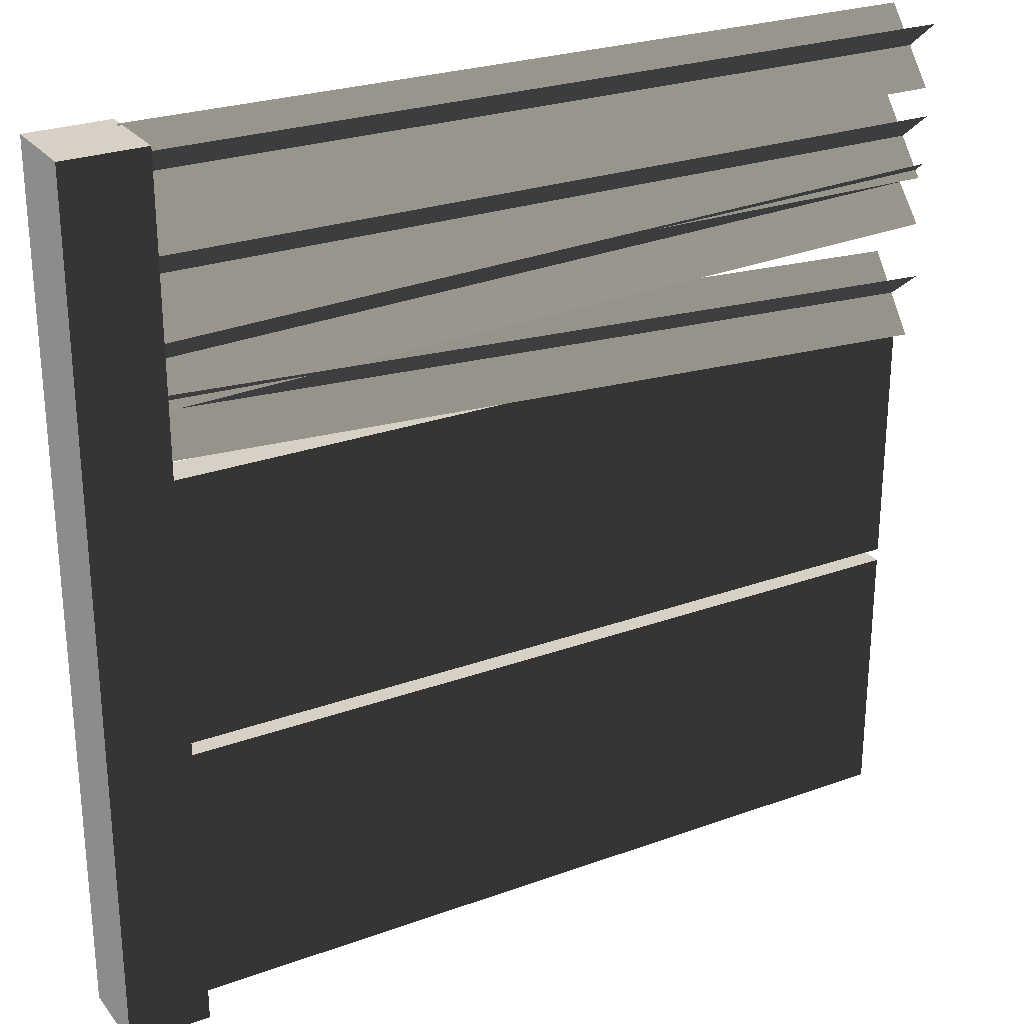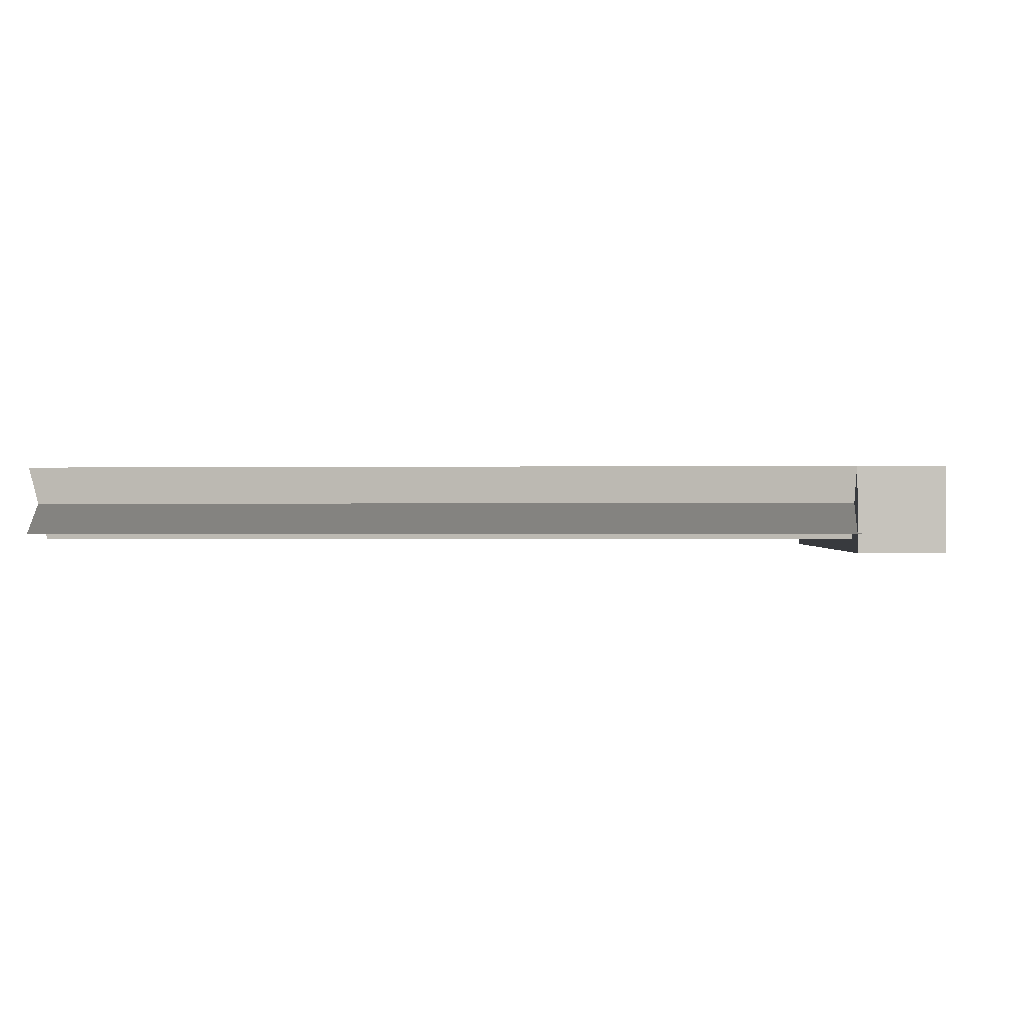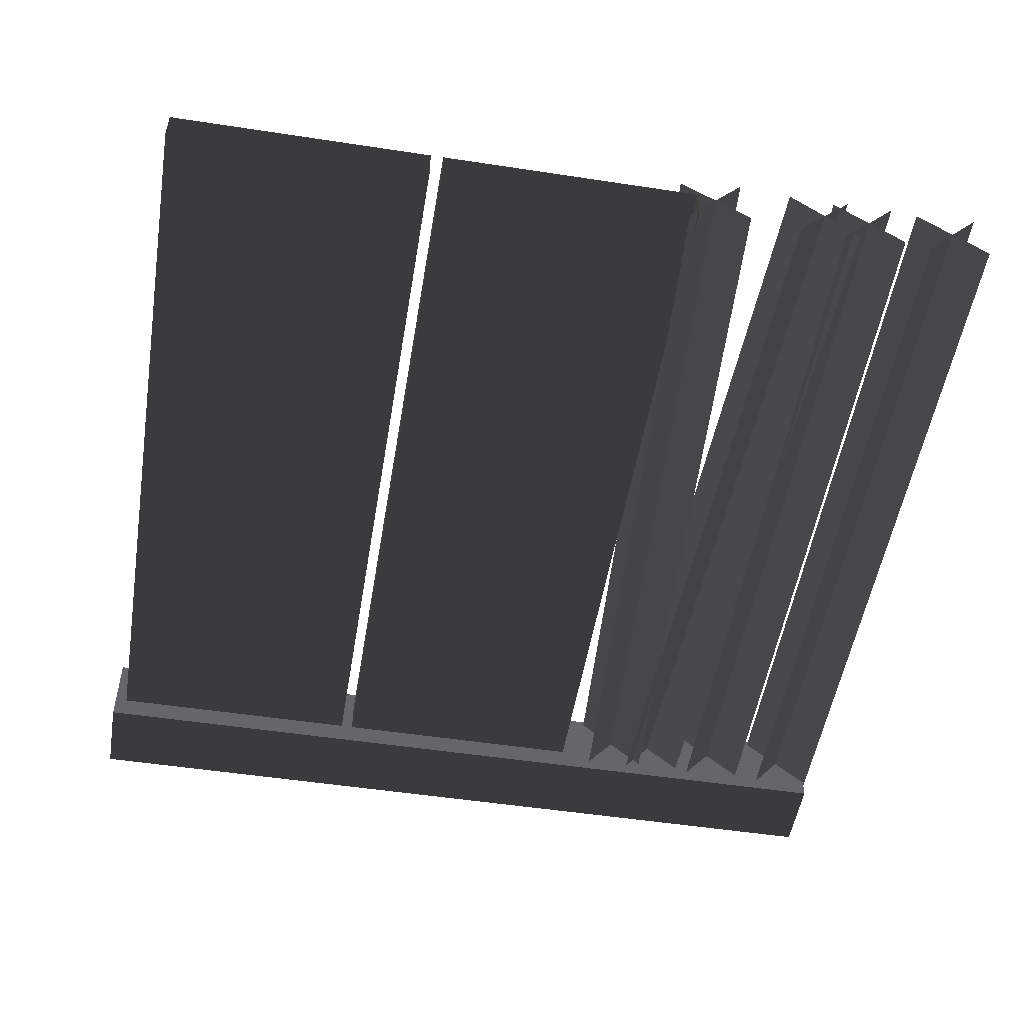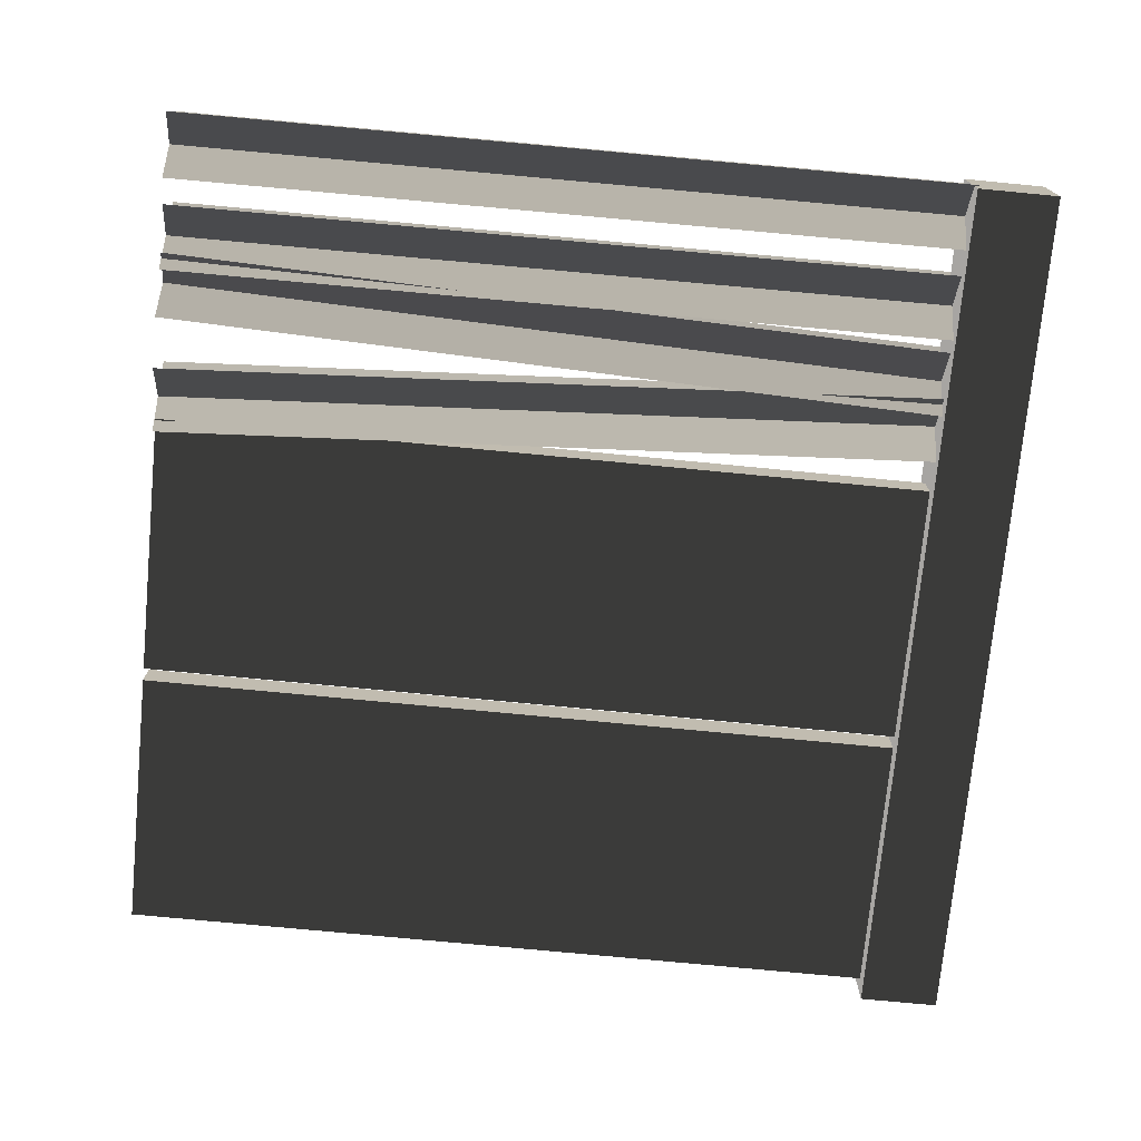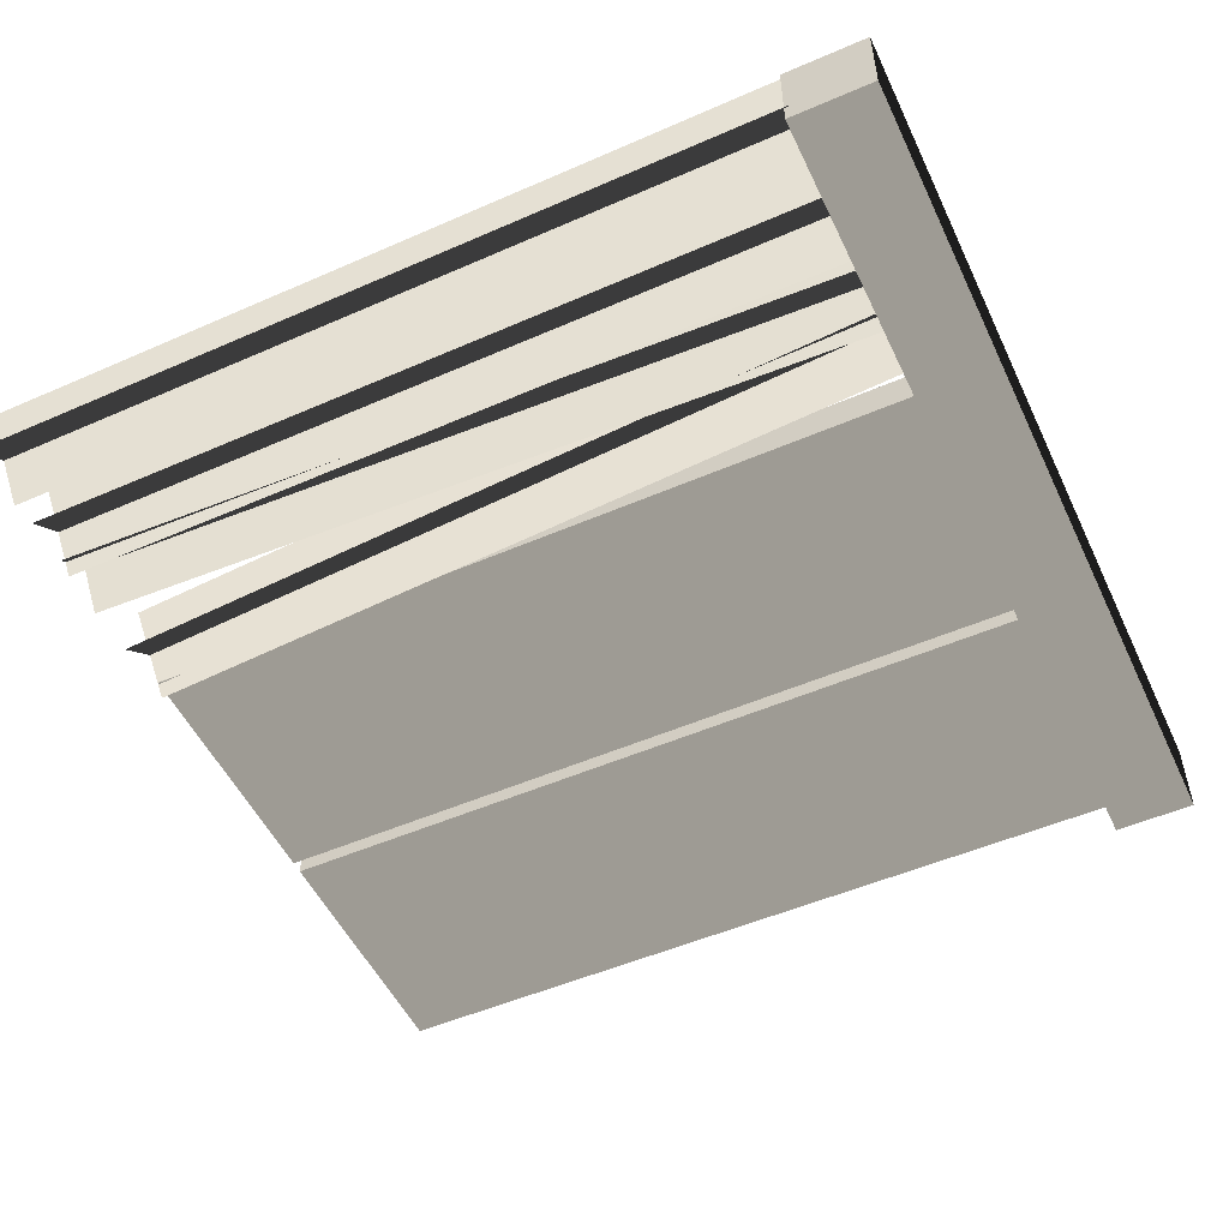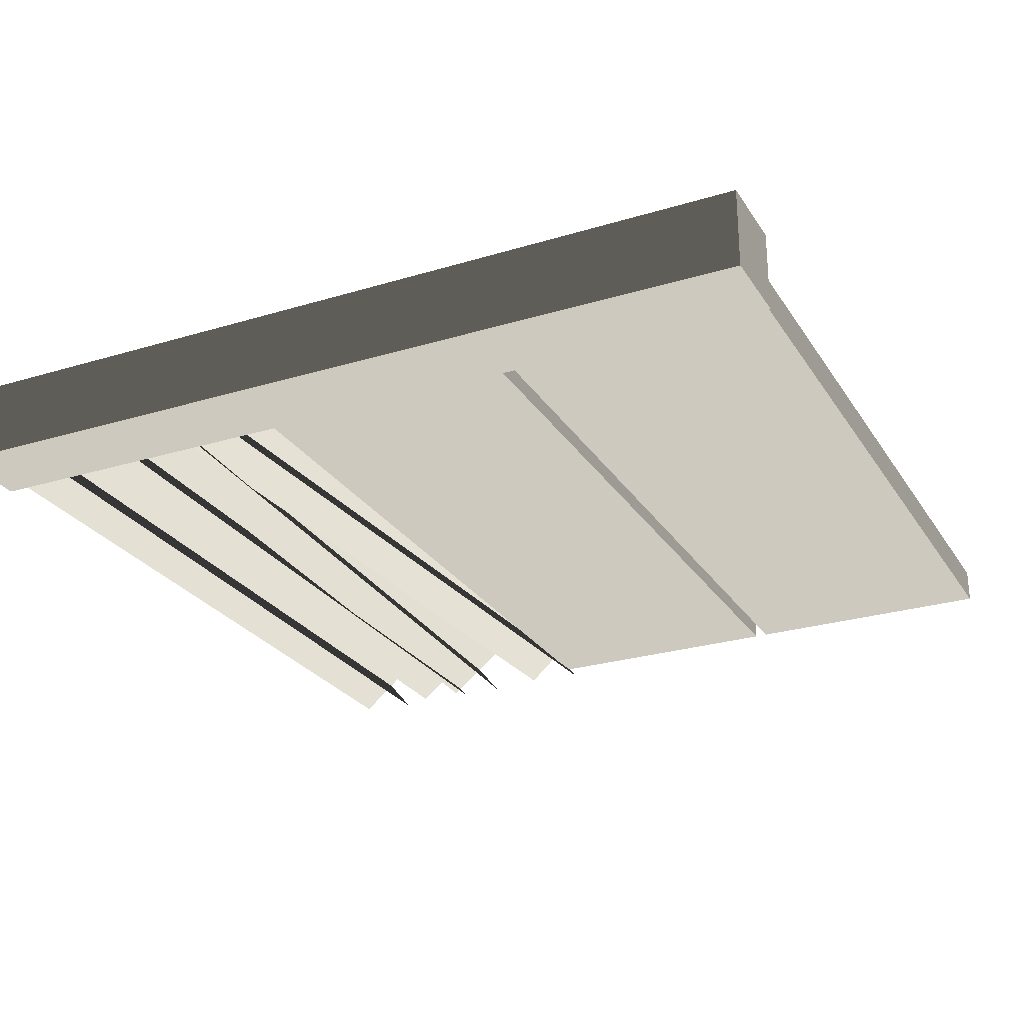
<metadata>
{"format":"obj","ext":"obj","renderer":"f3d","projection":"perspective","resolution":1024,"background":"white","views":[{"elev":26.6,"azim":-29.6,"up":"+Y"},{"elev":-0.3,"azim":-175.7,"up":"+Z"},{"elev":-51.7,"azim":80.6,"up":"+Z"},{"elev":-73.9,"azim":174.5,"up":"+Z"},{"elev":-52.0,"azim":-155.0,"up":"+Z"},{"elev":-26.2,"azim":-64.4,"up":"+Z"}]}
</metadata>
<code>
v 0.09332 0.6428 0.03995
v 1.907 0.02937 0.03995
v 0.09332 0.02937 0.03995
v 1.907 0.6428 0.03995
v 0.09332 0.6428 -0.03996
v 1.907 0.6428 0.03995
v 0.09332 0.6428 0.03995
v 1.907 0.6428 -0.03996
v 0.09332 0.02937 -0.03996
v 1.907 0.6428 -0.03996
v 0.09332 0.6428 -0.03996
v 1.907 0.02937 -0.03996
v 0.09332 0.02937 0.03995
v 1.907 0.02937 -0.03996
v 0.09332 0.02937 -0.03996
v 1.907 0.02937 0.03995
v 0.09332 1.286 0.03995
v 1.907 0.6724 0.03995
v 0.09332 0.6724 0.03995
v 1.907 1.286 0.03995
v 0.09332 1.286 -0.03996
v 1.907 1.286 0.03995
v 0.09332 1.286 0.03995
v 1.907 1.286 -0.03996
v 0.09332 0.6724 -0.03996
v 1.907 1.286 -0.03996
v 0.09332 1.286 -0.03996
v 1.907 0.6724 -0.03996
v 0.09332 0.6724 0.03995
v 1.907 0.6724 -0.03996
v 0.09332 0.6724 -0.03996
v 1.907 0.6724 0.03995
v 0.09333 -9.043e-09 -0.09333
v -0.09333 -9.043e-09 0.09332
v 0.09333 -9.043e-09 0.09332
v -0.09333 -9.043e-09 -0.09333
v 0.09333 2 -0.09333
v -0.09333 2 0.09332
v -0.09333 2 -0.09333
v 0.09333 2 0.09332
v 0.09333 2 0.09332
v -0.09333 -9.043e-09 0.09332
v -0.09333 2 0.09332
v 0.09333 -9.043e-09 0.09332
v 0.09333 2 -0.09333
v 0.09333 -9.043e-09 0.09332
v 0.09333 2 0.09332
v 0.09333 -9.043e-09 -0.09333
v -0.09333 2 -0.09333
v 0.09333 -9.043e-09 -0.09333
v 0.09333 2 -0.09333
v -0.09333 -9.043e-09 -0.09333
v -0.09333 2 0.09332
v -0.09333 -9.043e-09 -0.09333
v -0.09333 2 -0.09333
v -0.09333 -9.043e-09 0.09332
v 1.912 1.785 -0.05202
v 0.07979 1.637 0.08169
v 1.911 1.625 0.08169
v 0.08113 1.796 -0.05203
v 1.911 1.638 -0.06485
v 0.0807 1.783 0.09451
v 0.08022 1.649 -0.06485
v 1.912 1.772 0.09451
v 1.912 1.785 -0.05202
v 0.07979 1.637 0.08169
v 0.08113 1.796 -0.05203
v 1.911 1.625 0.08169
v 1.911 1.638 -0.06485
v 0.0807 1.783 0.09451
v 1.912 1.772 0.09451
v 0.08022 1.649 -0.06485
v 1.914 1.992 -0.05202
v 0.08168 1.844 0.08169
v 1.913 1.833 0.08169
v 0.08302 2.003 -0.05202
v 1.913 1.846 -0.06485
v 0.0826 1.991 0.09451
v 0.08211 1.857 -0.06485
v 1.914 1.979 0.09451
v 1.914 1.992 -0.05202
v 0.08168 1.844 0.08169
v 0.08302 2.003 -0.05202
v 1.913 1.833 0.08169
v 1.913 1.846 -0.06485
v 0.0826 1.991 0.09451
v 1.914 1.979 0.09451
v 0.08211 1.857 -0.06485
v 1.91 1.675 -0.05202
v 0.08507 1.458 0.08169
v 1.915 1.516 0.08169
v 0.08051 1.617 -0.05202
v 1.915 1.529 -0.06485
v 0.08056 1.604 0.09451
v 0.08501 1.471 -0.06485
v 1.911 1.662 0.0945
v 1.91 1.675 -0.05202
v 0.08507 1.458 0.08169
v 0.08051 1.617 -0.05202
v 1.915 1.516 0.08169
v 1.915 1.529 -0.06485
v 0.08056 1.604 0.09451
v 1.911 1.662 0.0945
v 0.08501 1.471 -0.06485
v 1.916 1.407 -0.05202
v 0.07918 1.351 0.08169
v 1.908 1.248 0.08169
v 0.0883 1.51 -0.05202
v 1.908 1.261 -0.06485
v 0.08725 1.497 0.0945
v 0.08023 1.363 -0.06485
v 1.916 1.394 0.09451
v 1.916 1.407 -0.05202
v 0.07918 1.351 0.08169
v 0.0883 1.51 -0.05202
v 1.908 1.248 0.08169
v 1.908 1.261 -0.06485
v 0.08725 1.497 0.0945
v 1.916 1.394 0.09451
v 0.08023 1.363 -0.06485
g fence_concrete_A_6_10640_0
f 1 3 2
f 2 4 1
f 5 7 6
f 6 8 5
f 9 11 10
f 10 12 9
f 13 15 14
f 14 16 13
f 17 19 18
f 18 20 17
f 21 23 22
f 22 24 21
f 25 27 26
f 26 28 25
f 29 31 30
f 30 32 29
f 33 35 34
f 34 36 33
f 37 39 38
f 38 40 37
f 41 43 42
f 42 44 41
f 45 47 46
f 46 48 45
f 49 51 50
f 50 52 49
f 53 55 54
f 54 56 53
f 57 59 58
f 58 60 57
f 61 63 62
f 62 64 61
f 65 67 66
f 66 68 65
f 69 71 70
f 70 72 69
f 73 75 74
f 74 76 73
f 77 79 78
f 78 80 77
f 81 83 82
f 82 84 81
f 85 87 86
f 86 88 85
f 89 91 90
f 90 92 89
f 93 95 94
f 94 96 93
f 97 99 98
f 98 100 97
f 101 103 102
f 102 104 101
f 105 107 106
f 106 108 105
f 109 111 110
f 110 112 109
f 113 115 114
f 114 116 113
f 117 119 118
f 118 120 117

</code>
